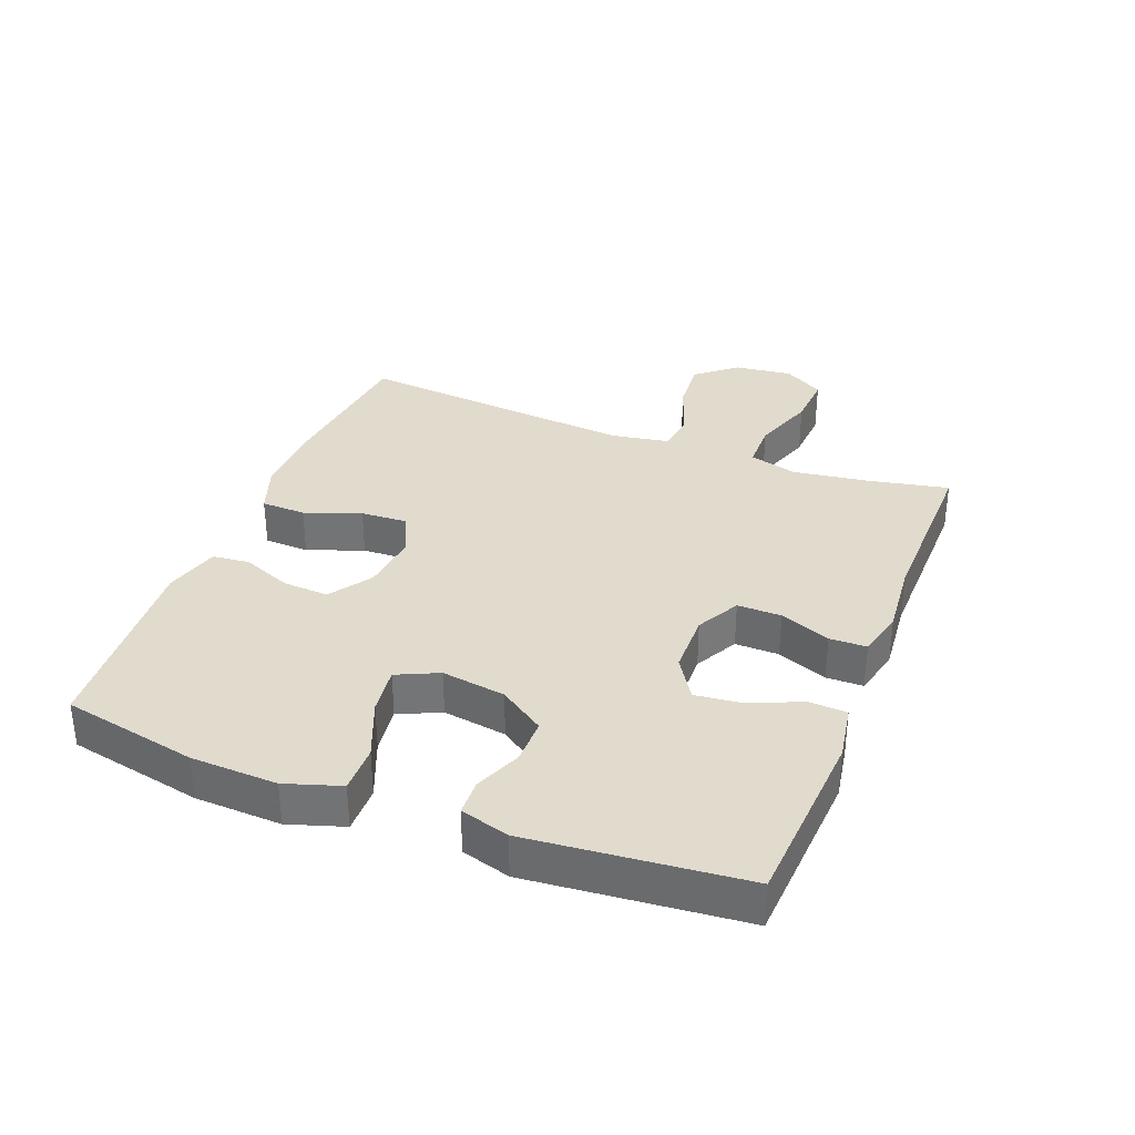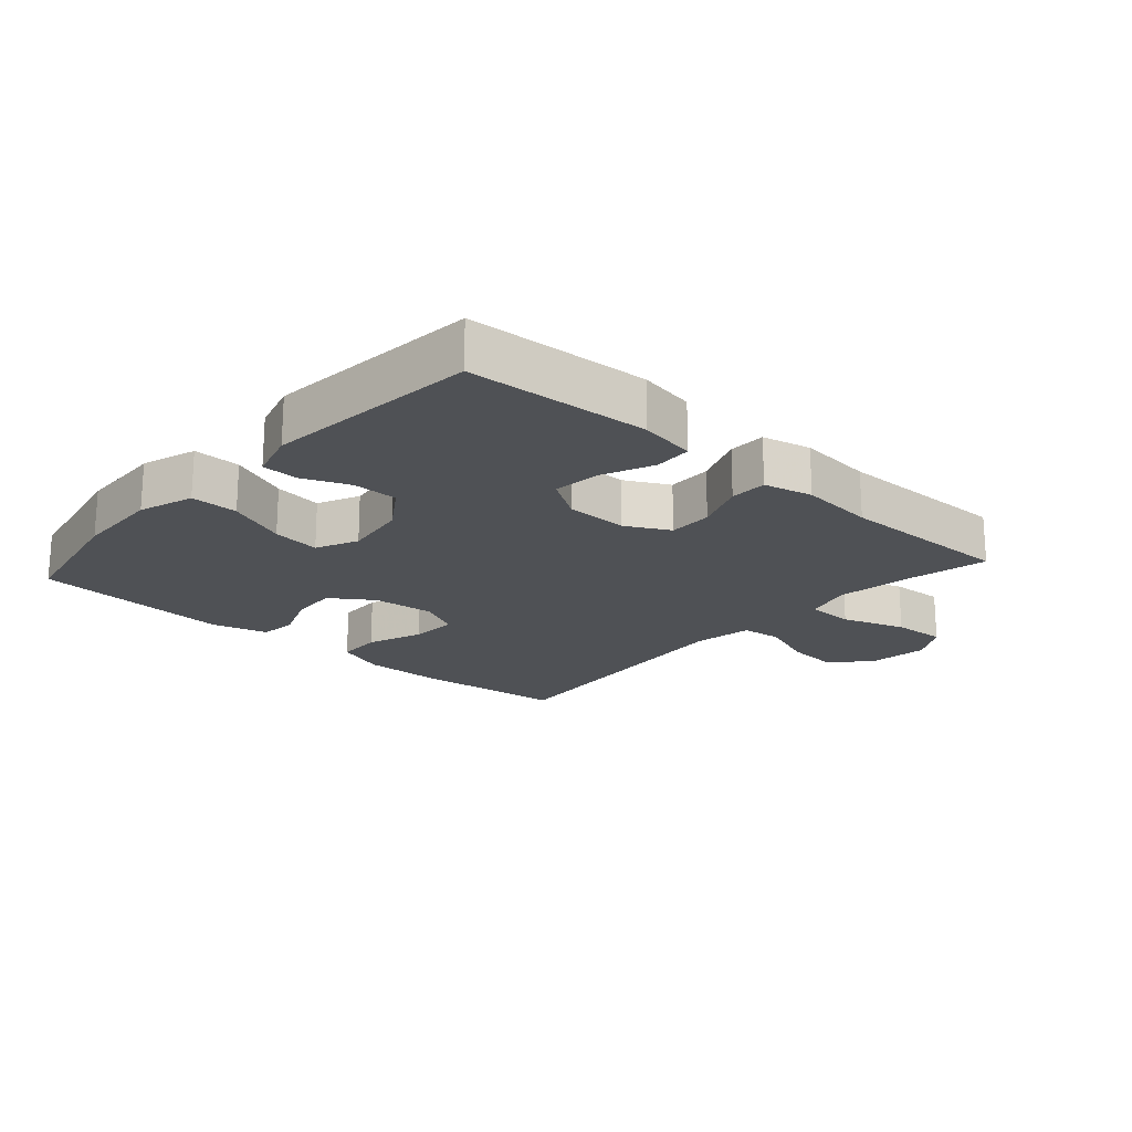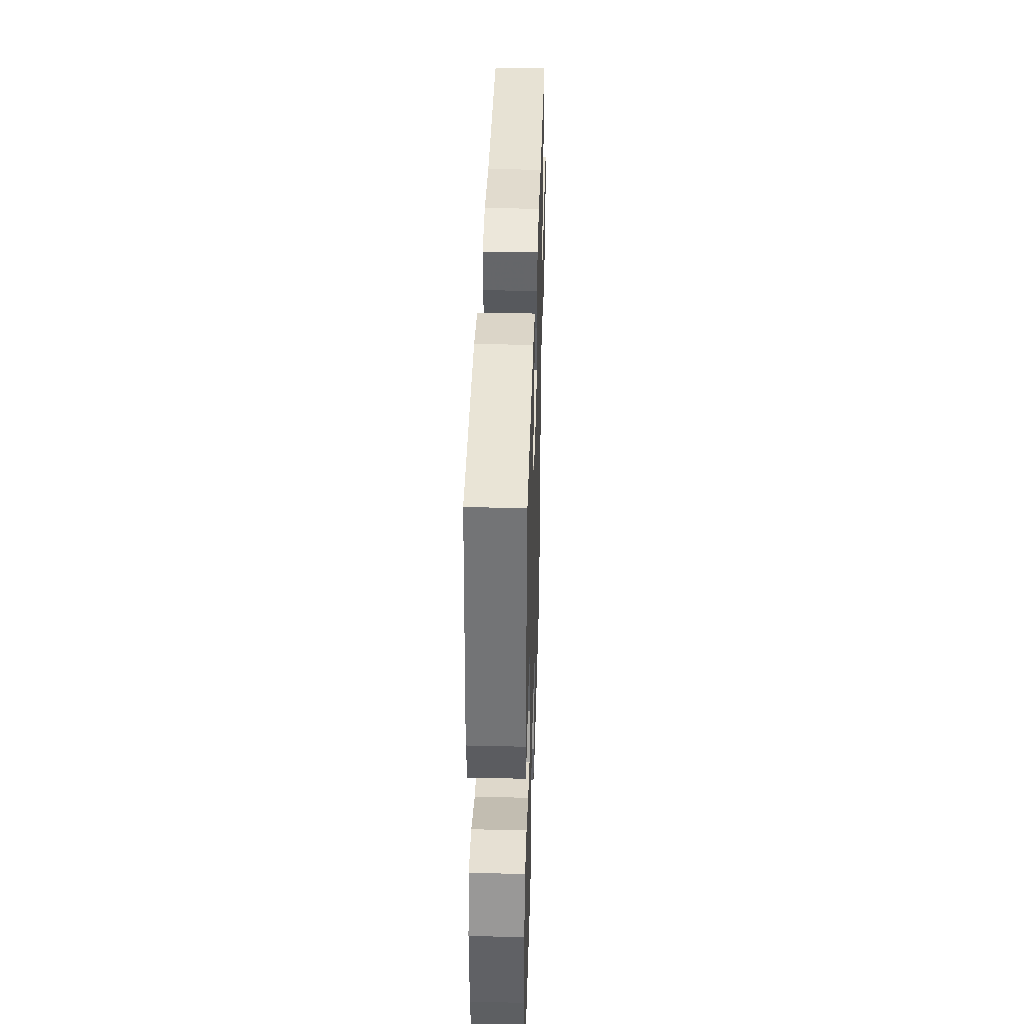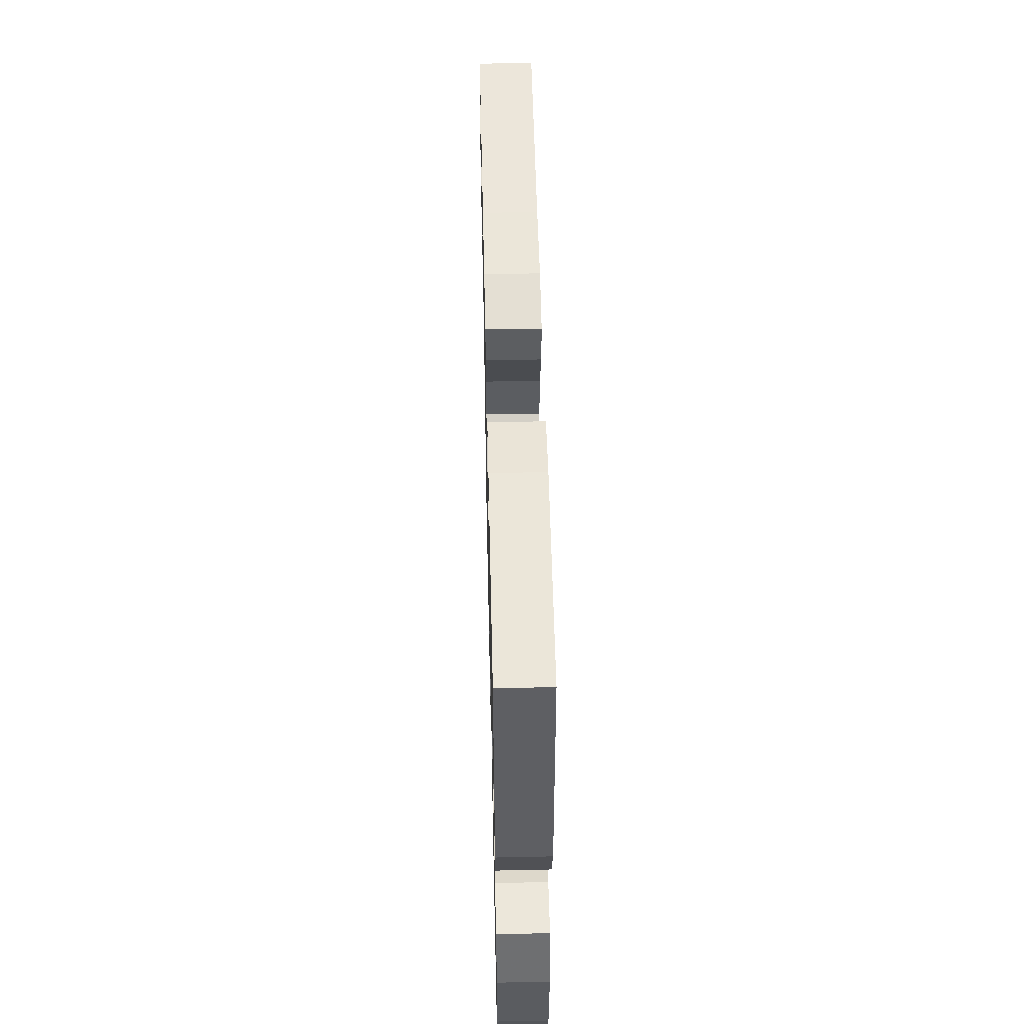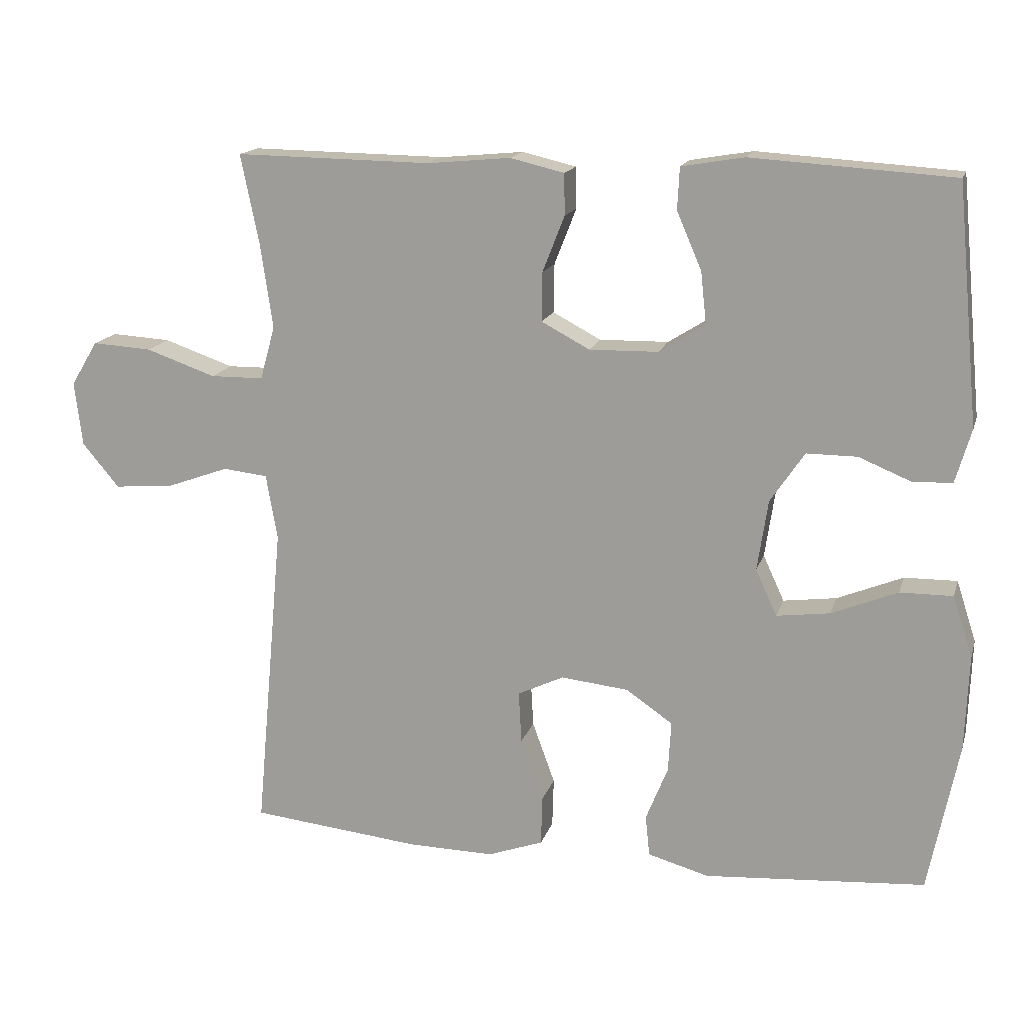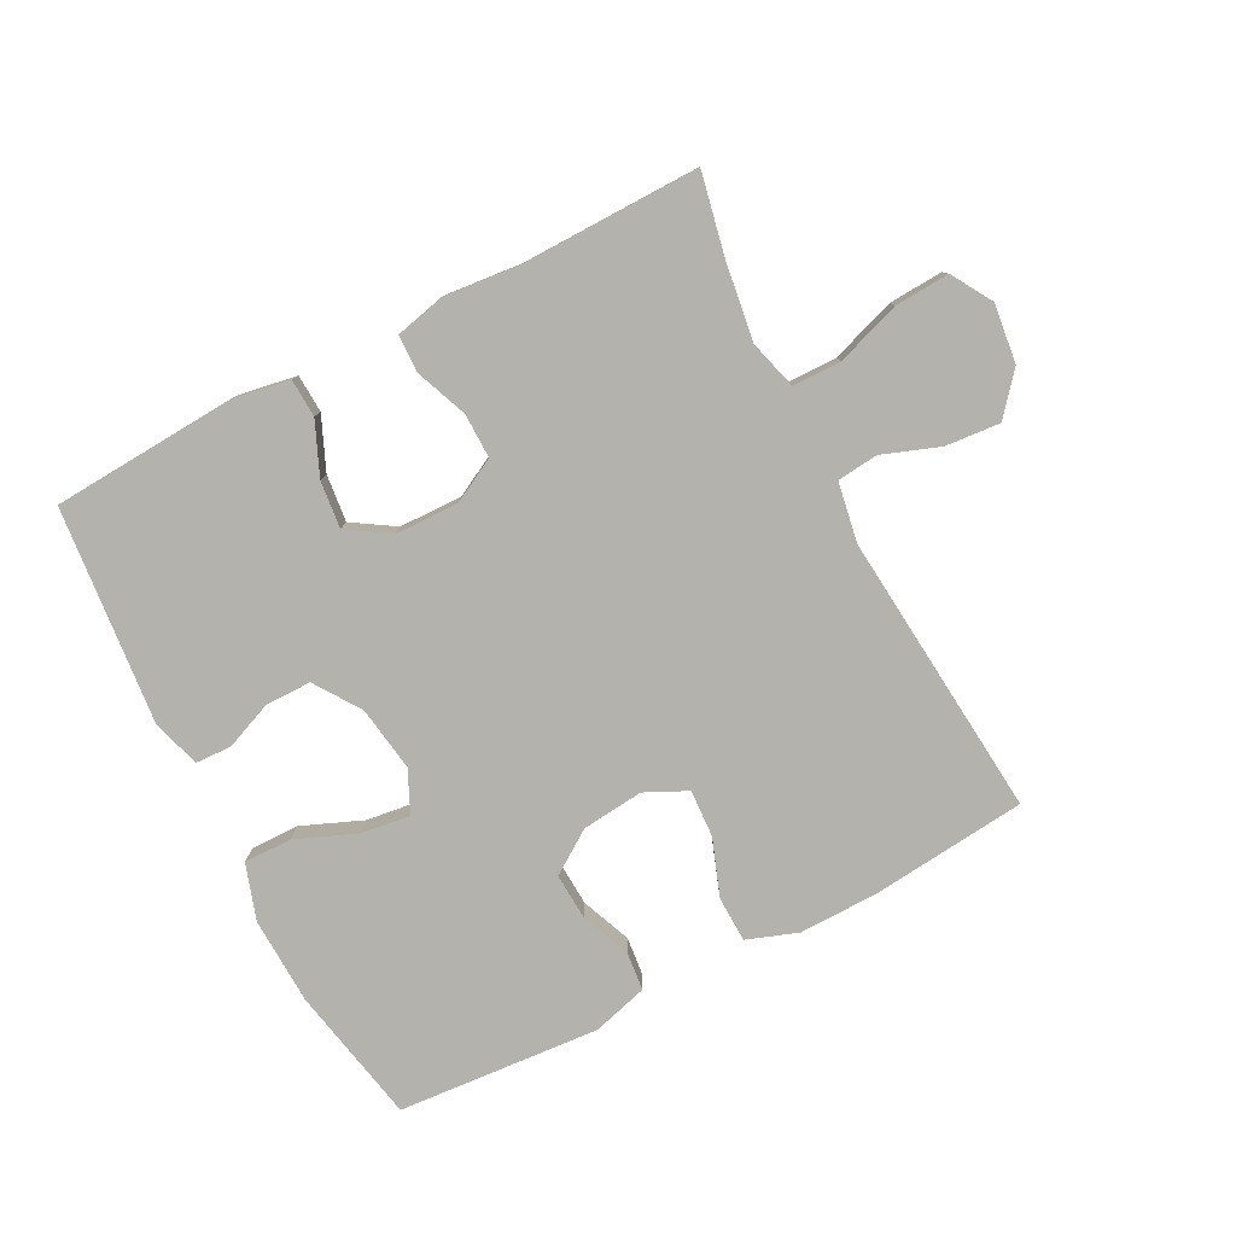
<metadata>
{"format":"obj","ext":"obj","renderer":"f3d","projection":"perspective","resolution":1024,"background":"white","views":[{"elev":33.8,"azim":-68.7,"up":"+Y"},{"elev":-19.7,"azim":-41.8,"up":"+Y"},{"elev":39.1,"azim":-88.3,"up":"+Z"},{"elev":53.5,"azim":-91.3,"up":"+Z"},{"elev":15.9,"azim":-165.2,"up":"+Z"},{"elev":-79.5,"azim":27.4,"up":"+Y"}]}
</metadata>
<code>
v -0.5 0.07 0.5
v -0.216 0.07 0.518
v -0.128 0.07 0.503
v -0.125 0.07 0.444
v -0.16 0.07 0.363
v -0.168 0.07 0.29
v -0.103 0.07 0.249
v -0.006 0.07 0.247
v 0.062 0.07 0.283
v 0.061 0.07 0.352
v 0.03 0.07 0.431
v 0.031 0.07 0.489
v 0.107 0.07 0.507
v 0.224 0.07 0.496
v 0.5 0.07 0.5
v 0.474 0.07 0.373
v 0.457 0.07 0.254
v 0.478 0.07 0.179
v 0.553 0.07 0.178
v 0.652 0.07 0.212
v 0.736 0.07 0.217
v 0.774 0.07 0.154
v 0.763 0.07 0.063
v 0.711 0.07 0.001
v 0.627 0.07 0.008
v 0.539 0.07 0.04
v 0.476 0.07 0.033
v 0.46 0.07 -0.059
v 0.5 0.07 -0.5
v 0.26 0.07 -0.525
v 0.138 0.07 -0.527
v 0.06 0.07 -0.499
v 0.058 0.07 -0.429
v 0.09 0.07 -0.341
v 0.094 0.07 -0.268
v 0.029 0.07 -0.237
v -0.066 0.07 -0.247
v -0.132 0.07 -0.292
v -0.128 0.07 -0.364
v -0.097 0.07 -0.441
v -0.103 0.07 -0.499
v -0.189 0.07 -0.523
v -0.5 0.07 -0.5
v -0.542 0.07 -0.289
v -0.547 0.07 -0.154
v -0.519 0.07 -0.068
v -0.445 0.07 -0.069
v -0.352 0.07 -0.107
v -0.277 0.07 -0.117
v -0.247 0.07 -0.052
v -0.262 0.07 0.048
v -0.31 0.07 0.119
v -0.381 0.07 0.119
v -0.454 0.07 0.089
v -0.51 0.07 0.091
v -0.532 0.07 0.167
v -0.5 0 0.5
v -0.216 0 0.518
v -0.128 0 0.503
v -0.125 0 0.444
v -0.16 0 0.363
v -0.168 0 0.29
v -0.103 0 0.249
v -0.006 0 0.247
v 0.062 0 0.283
v 0.061 0 0.352
v 0.03 0 0.431
v 0.031 0 0.489
v 0.107 0 0.507
v 0.224 0 0.496
v 0.5 0 0.5
v 0.474 0 0.373
v 0.457 0 0.254
v 0.478 0 0.179
v 0.553 0 0.178
v 0.652 0 0.212
v 0.736 0 0.217
v 0.774 0 0.154
v 0.763 0 0.063
v 0.711 0 0.001
v 0.627 0 0.008
v 0.539 0 0.04
v 0.476 0 0.033
v 0.46 0 -0.059
v 0.5 0 -0.5
v 0.26 0 -0.525
v 0.138 0 -0.527
v 0.06 0 -0.499
v 0.058 0 -0.429
v 0.09 0 -0.341
v 0.094 0 -0.268
v 0.029 0 -0.237
v -0.066 0 -0.247
v -0.132 0 -0.292
v -0.128 0 -0.364
v -0.097 0 -0.441
v -0.103 0 -0.499
v -0.189 0 -0.523
v -0.5 0 -0.5
v -0.542 0 -0.289
v -0.547 0 -0.154
v -0.519 0 -0.068
v -0.445 0 -0.069
v -0.352 0 -0.107
v -0.277 0 -0.117
v -0.247 0 -0.052
v -0.262 0 0.048
v -0.31 0 0.119
v -0.381 0 0.119
v -0.454 0 0.089
v -0.51 0 0.091
v -0.532 0 0.167
f 53 54 55 56
f 52 53 56 1
f 51 52 1 2
f 50 51 2
f 45 46 47 48
f 45 48 49
f 44 45 49
f 43 44 49
f 42 43 49
f 39 40 41 42
f 38 39 42 49
f 37 38 49 50
f 31 32 33 34
f 31 34 35
f 28 29 30 31
f 27 28 31 35
f 23 24 25 26
f 21 22 23 26
f 19 20 21 26
f 18 19 26 27
f 17 18 27 35
f 14 15 16
f 10 11 12 13
f 9 10 13 14
f 2 3 4 5
f 2 5 6
f 50 2 6
f 36 37 50 6
f 35 36 6 7
f 9 14 16 17
f 8 9 17 35
f 7 8 35
f 112 111 110 109
f 57 112 109 108
f 58 57 108 107
f 58 107 106
f 104 103 102 101
f 105 104 101
f 105 101 100
f 105 100 99
f 105 99 98
f 98 97 96 95
f 105 98 95 94
f 106 105 94 93
f 90 89 88 87
f 91 90 87
f 87 86 85 84
f 91 87 84 83
f 82 81 80 79
f 82 79 78 77
f 82 77 76 75
f 83 82 75 74
f 91 83 74 73
f 72 71 70
f 69 68 67 66
f 70 69 66 65
f 61 60 59 58
f 62 61 58
f 62 58 106
f 62 106 93 92
f 63 62 92 91
f 73 72 70 65
f 91 73 65 64
f 91 64 63
f 1 57 58 2
f 2 58 59 3
f 3 59 60 4
f 4 60 61 5
f 5 61 62 6
f 6 62 63 7
f 7 63 64 8
f 8 64 65 9
f 9 65 66 10
f 10 66 67 11
f 11 67 68 12
f 12 68 69 13
f 13 69 70 14
f 14 70 71 15
f 15 71 72 16
f 16 72 73 17
f 17 73 74 18
f 18 74 75 19
f 19 75 76 20
f 20 76 77 21
f 21 77 78 22
f 22 78 79 23
f 23 79 80 24
f 24 80 81 25
f 25 81 82 26
f 26 82 83 27
f 27 83 84 28
f 28 84 85 29
f 29 85 86 30
f 30 86 87 31
f 31 87 88 32
f 32 88 89 33
f 33 89 90 34
f 34 90 91 35
f 35 91 92 36
f 36 92 93 37
f 37 93 94 38
f 38 94 95 39
f 39 95 96 40
f 40 96 97 41
f 41 97 98 42
f 42 98 99 43
f 43 99 100 44
f 44 100 101 45
f 45 101 102 46
f 46 102 103 47
f 47 103 104 48
f 48 104 105 49
f 49 105 106 50
f 50 106 107 51
f 51 107 108 52
f 52 108 109 53
f 53 109 110 54
f 54 110 111 55
f 55 111 112 56
f 56 112 57 1

</code>
